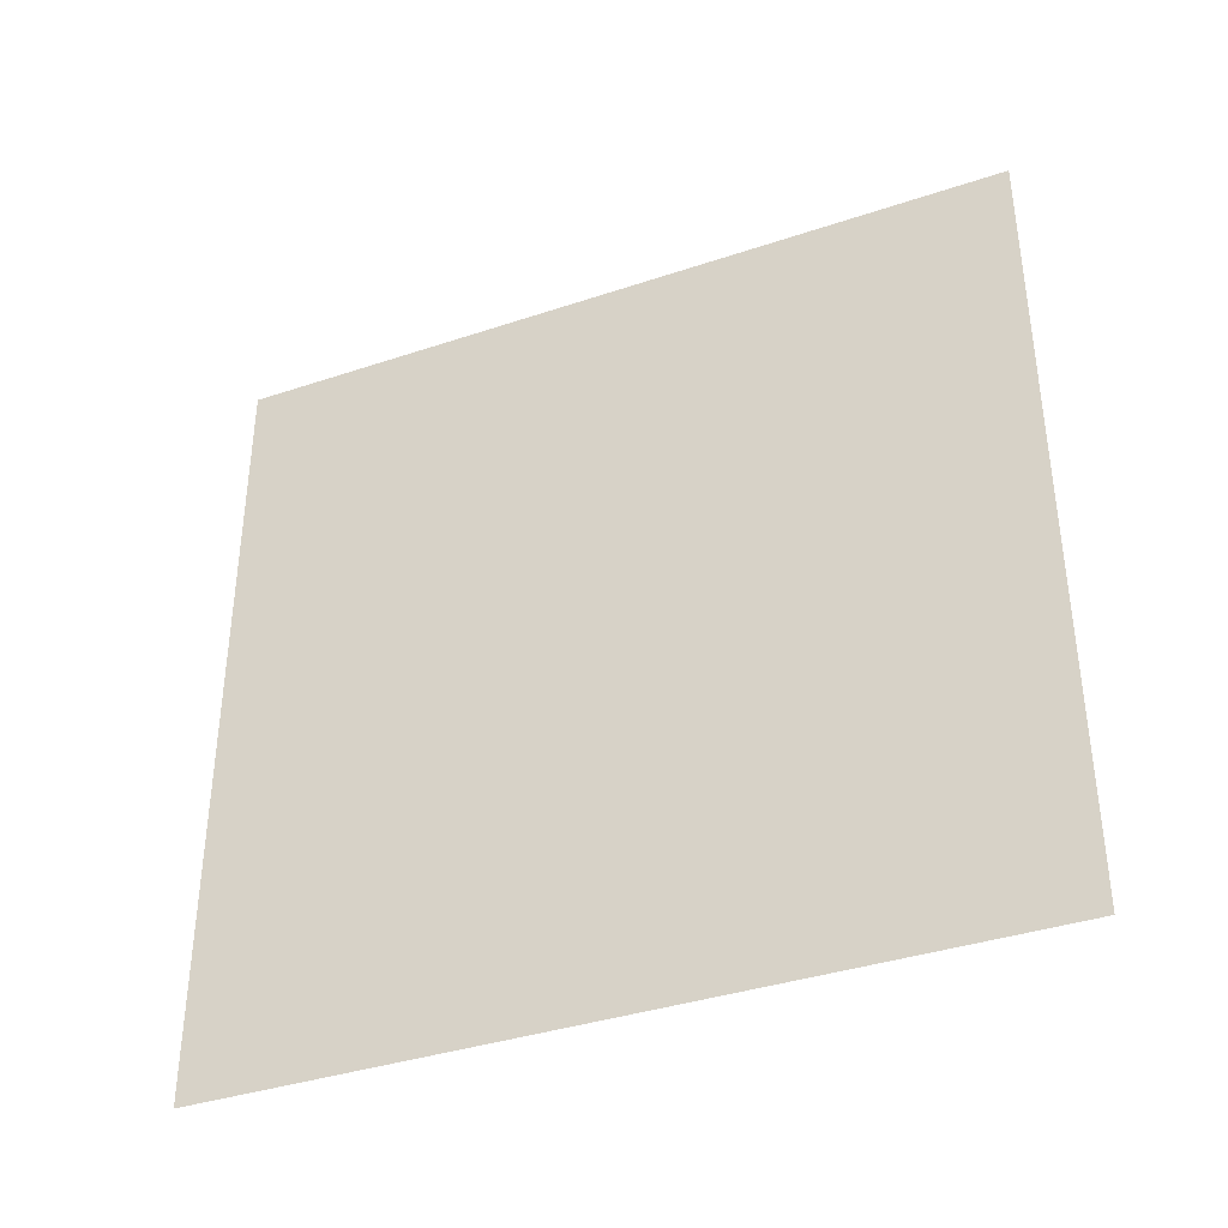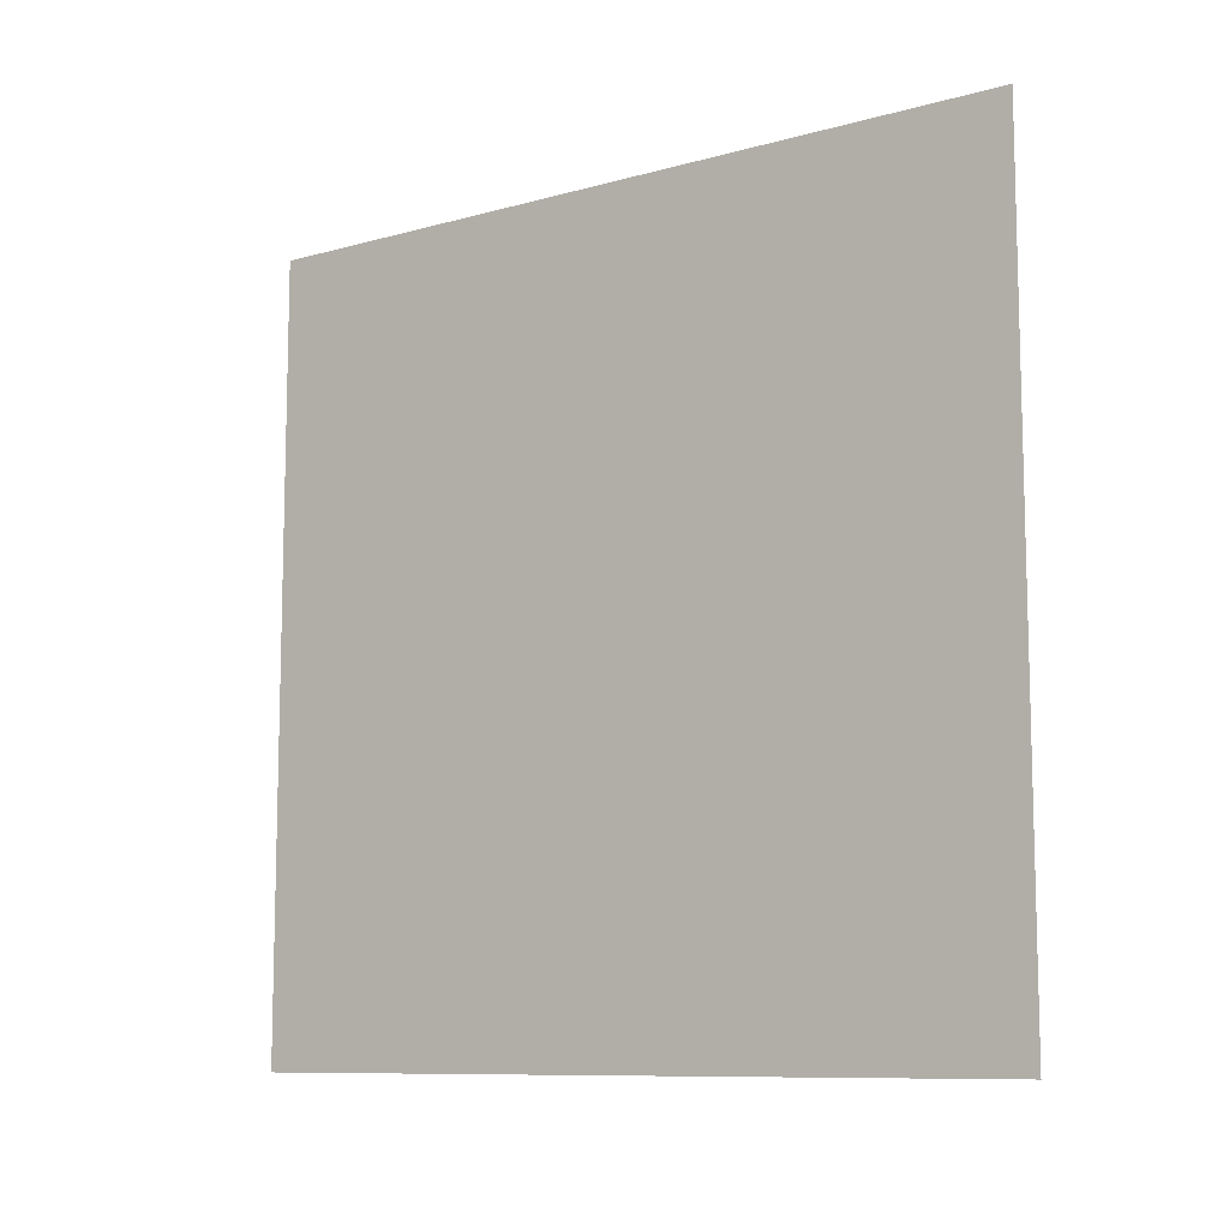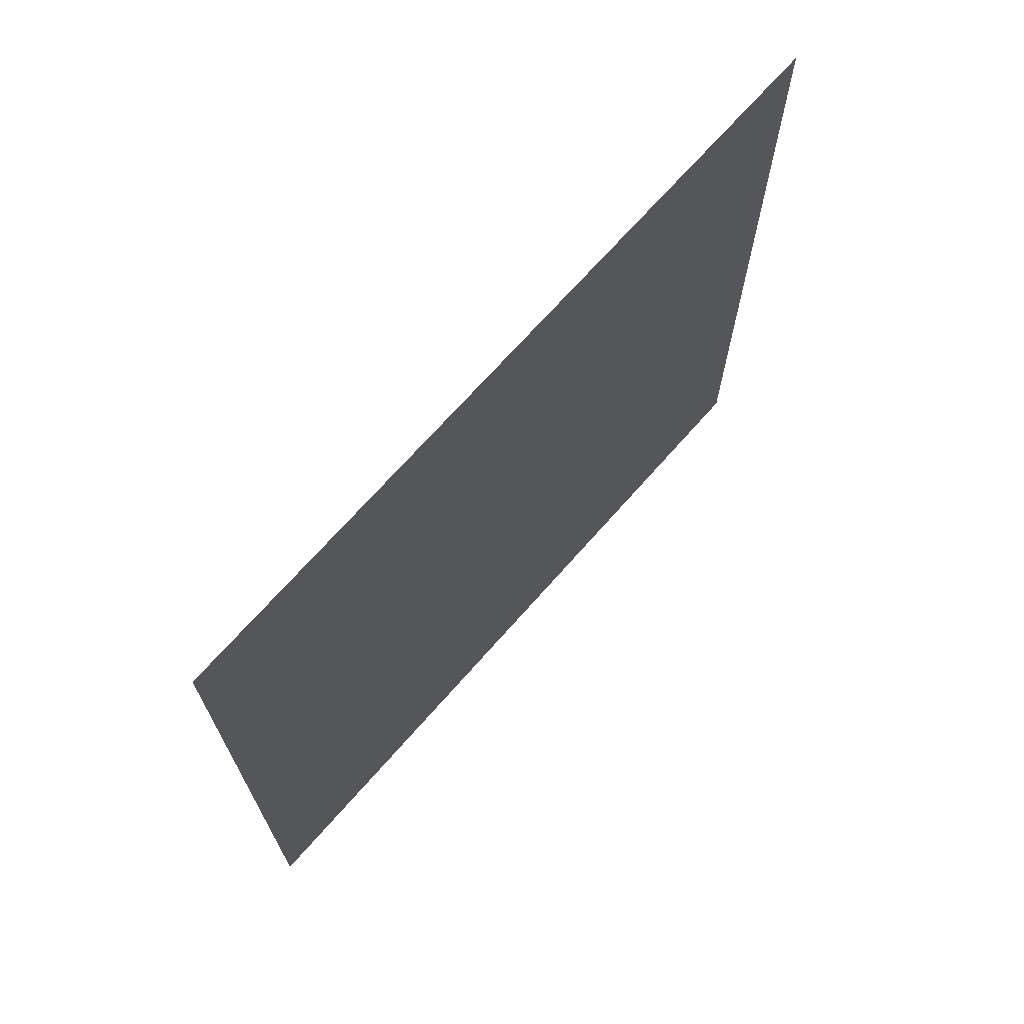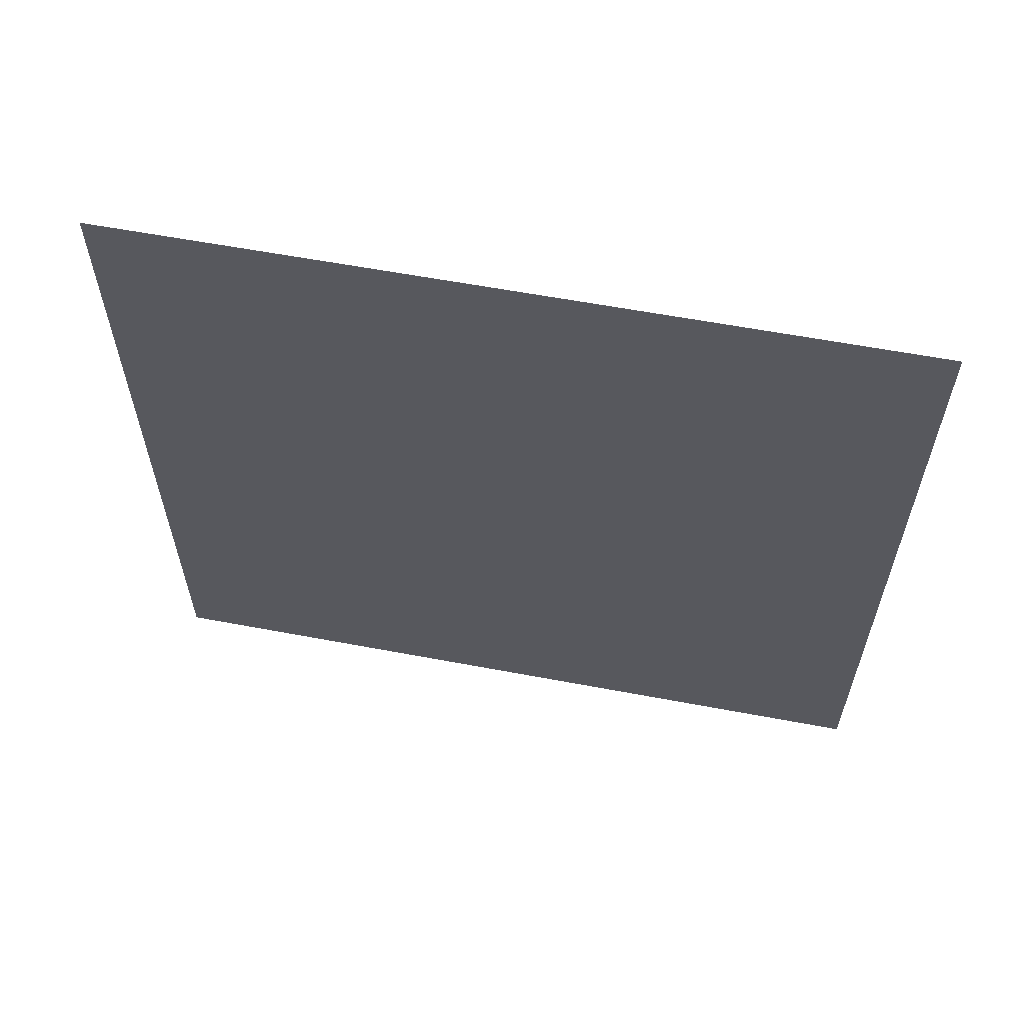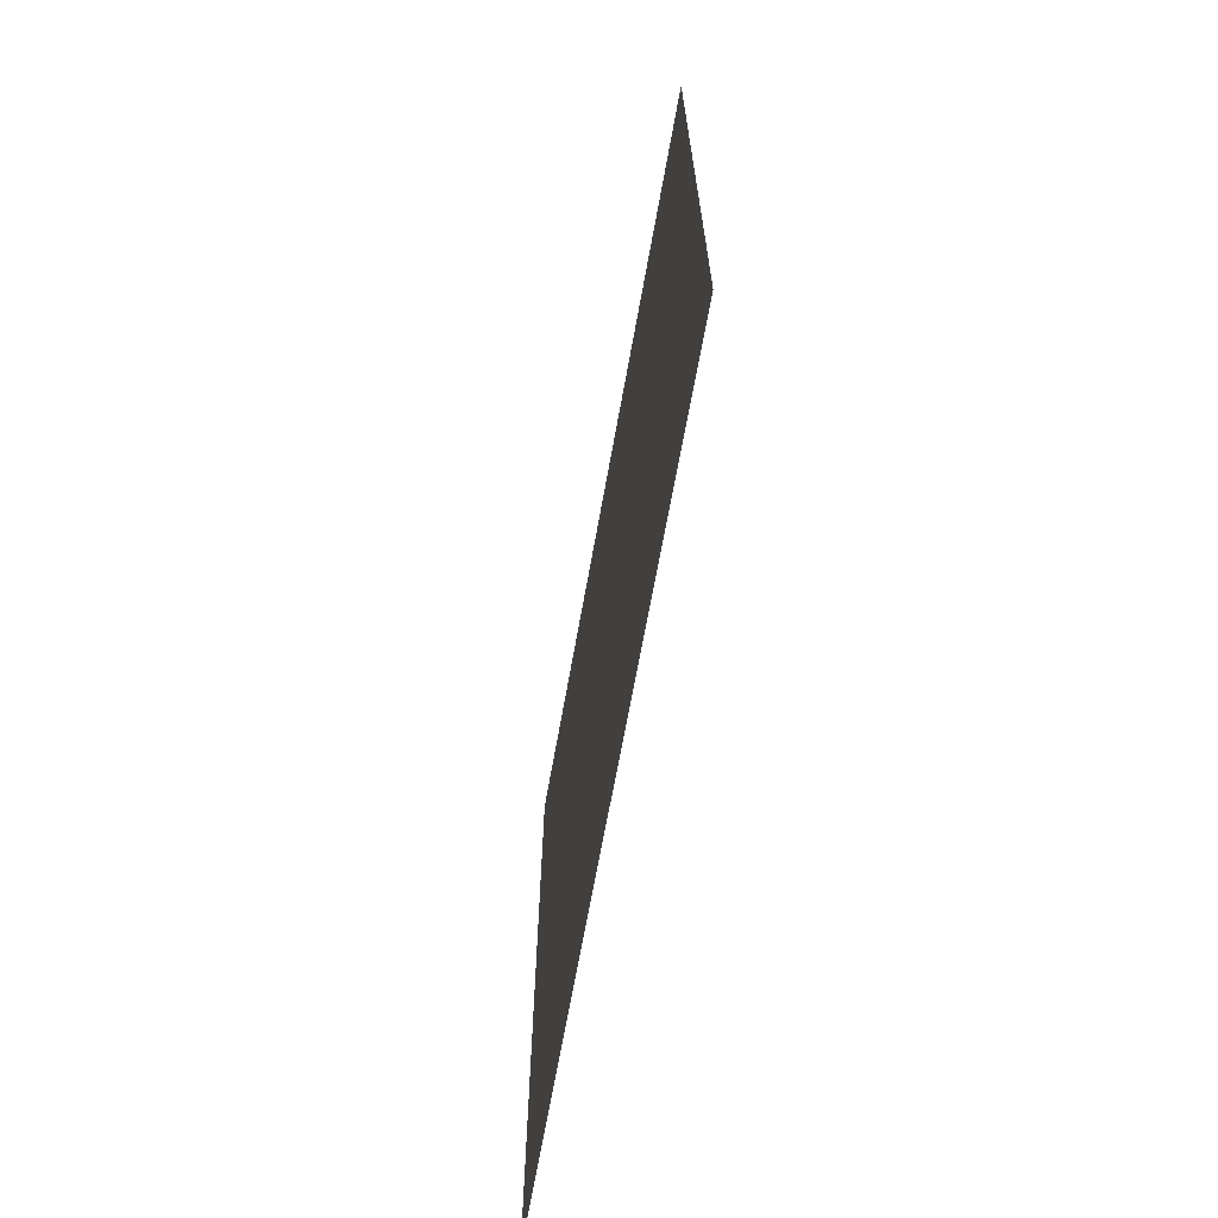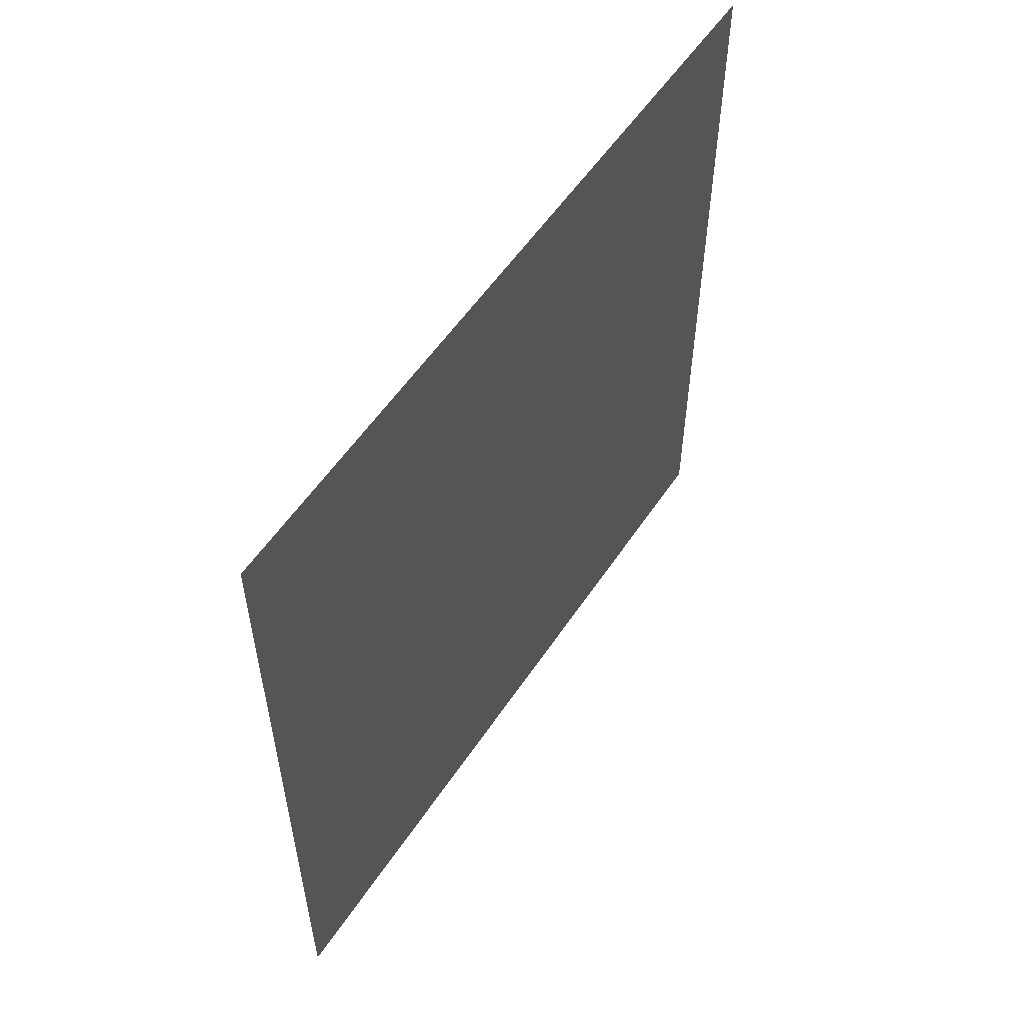
<metadata>
{"format":"obj","ext":"obj","renderer":"f3d","projection":"perspective","resolution":1024,"background":"white","views":[{"elev":-37.6,"azim":113.2,"up":"+Y"},{"elev":-9.8,"azim":125.6,"up":"+Z"},{"elev":69.4,"azim":41.3,"up":"+Z"},{"elev":60.5,"azim":-79.1,"up":"+Z"},{"elev":-68.2,"azim":-10.2,"up":"+Z"},{"elev":55.6,"azim":-146.8,"up":"+Z"}]}
</metadata>
<code>
o WallTrussed
g Wall
v 0 0 0
v -4.15e-08 0 1.492
v 0 4 0
v -4.15e-08 4 1.492
v 4.15e-08 0 2.508
v 4.15e-08 4 2.508
v 0 0 4
v 0 4 4
f 3 4 2 1
f 4 6 5 2
f 6 8 7 5

</code>
